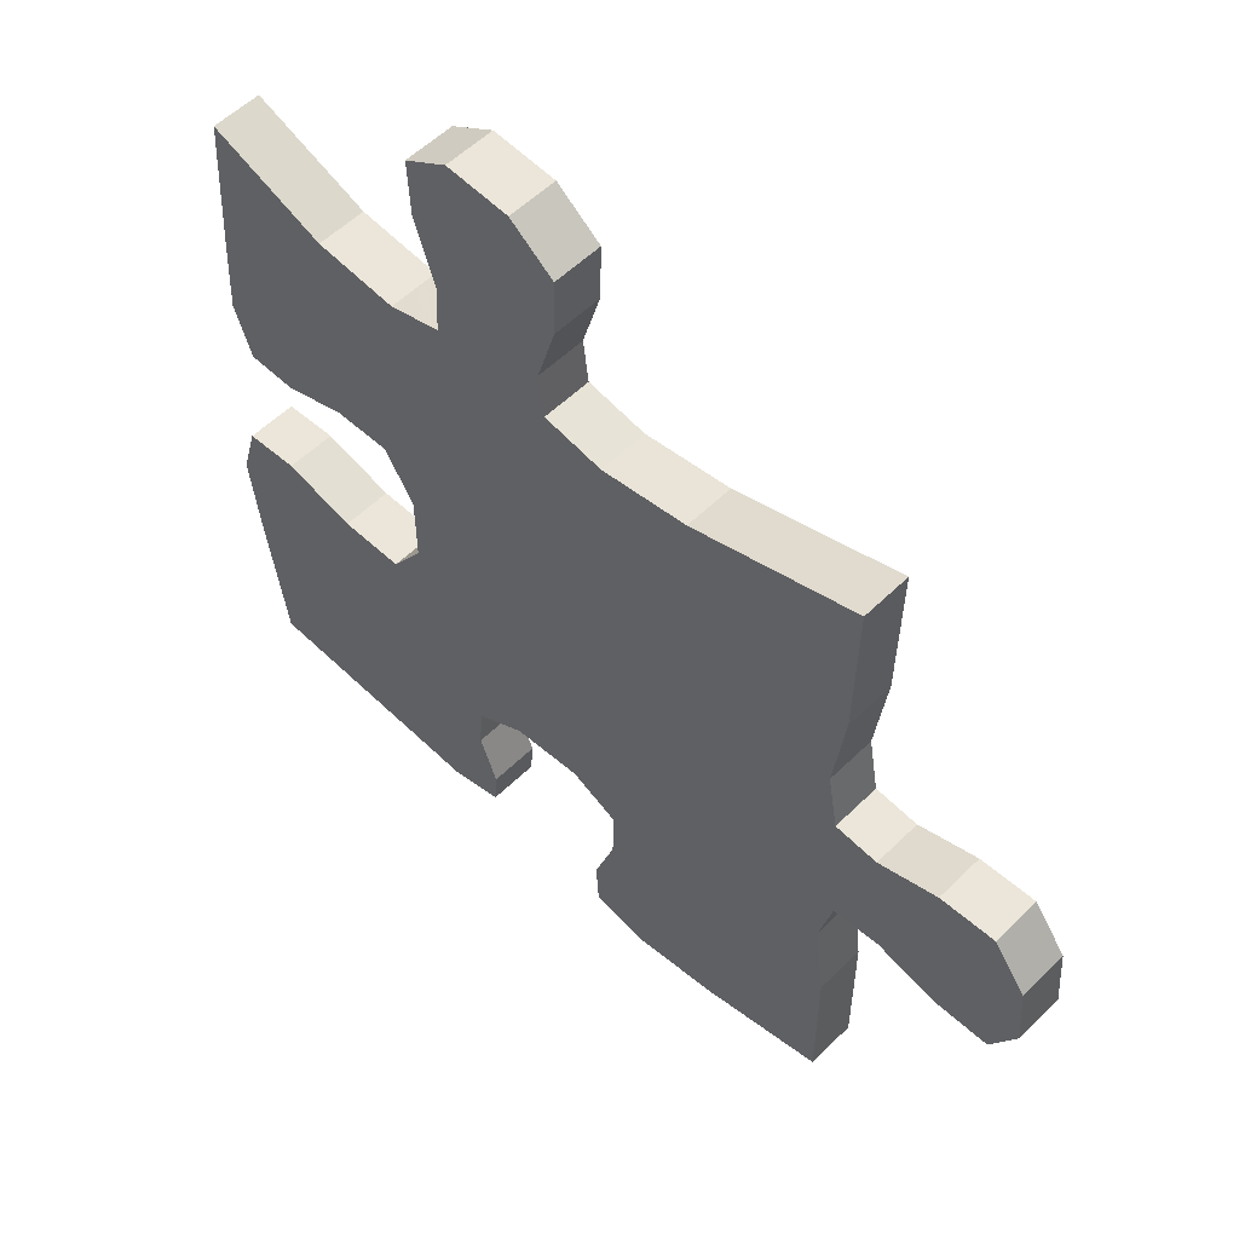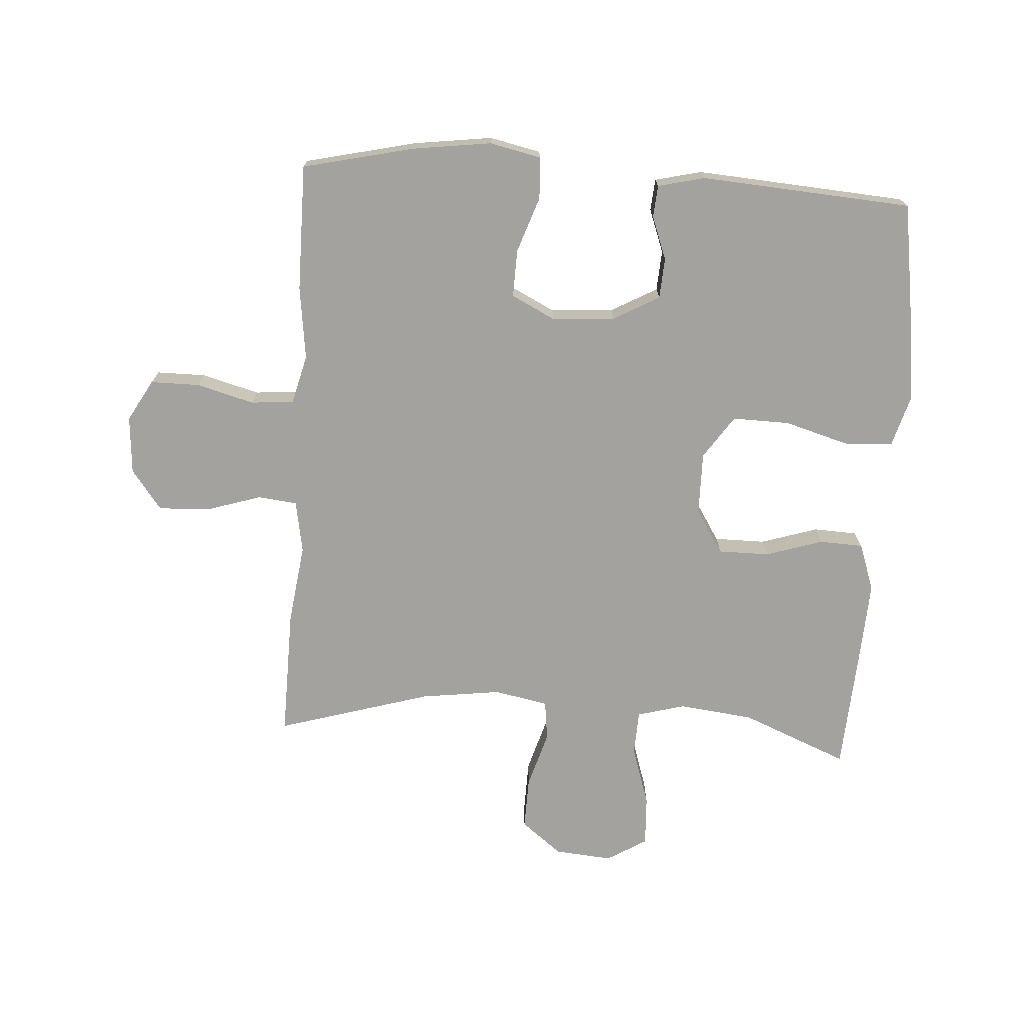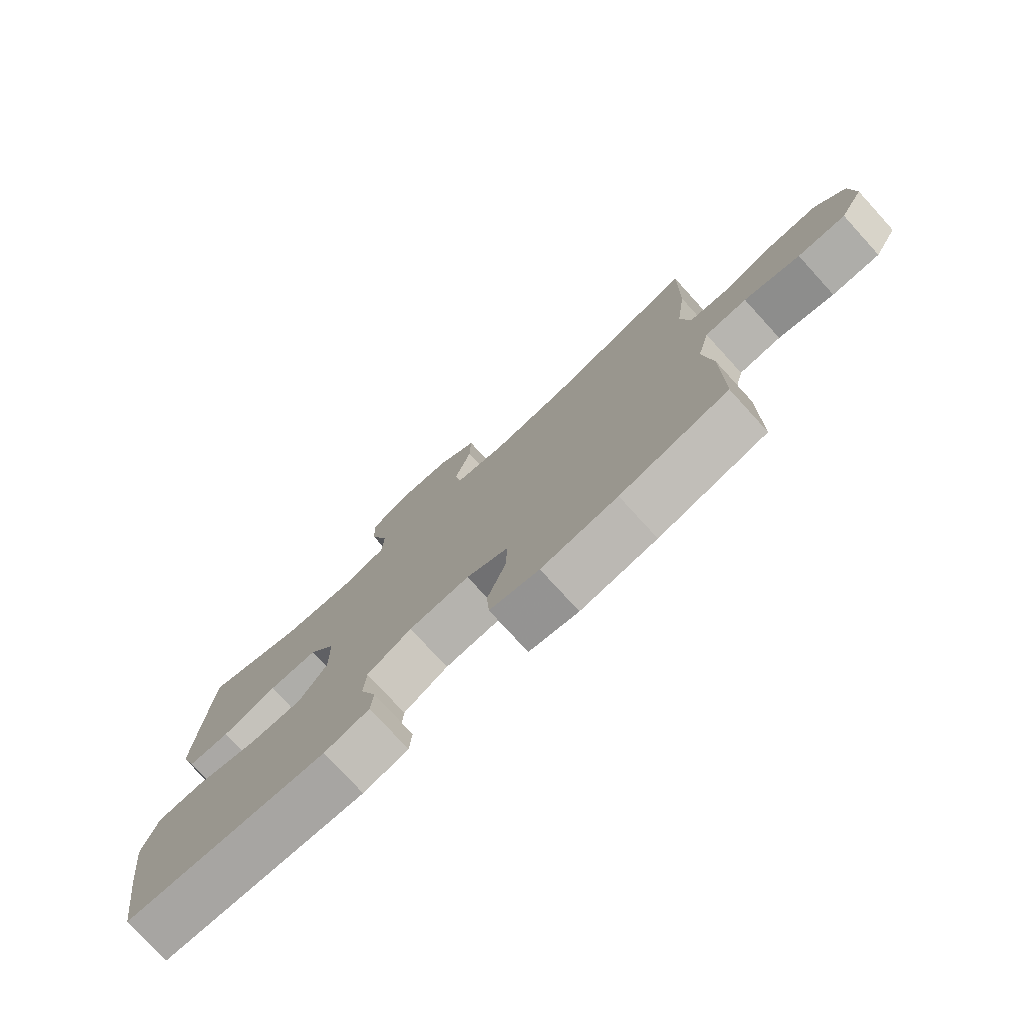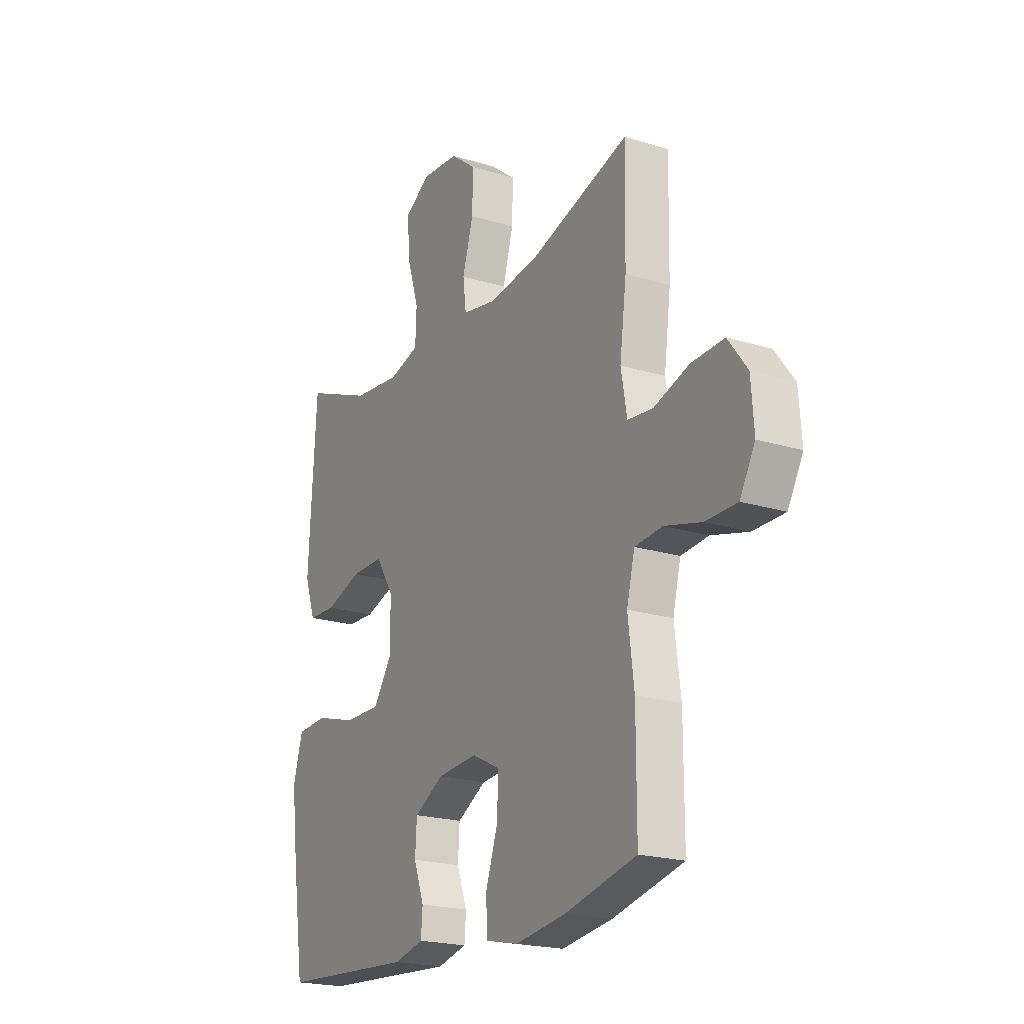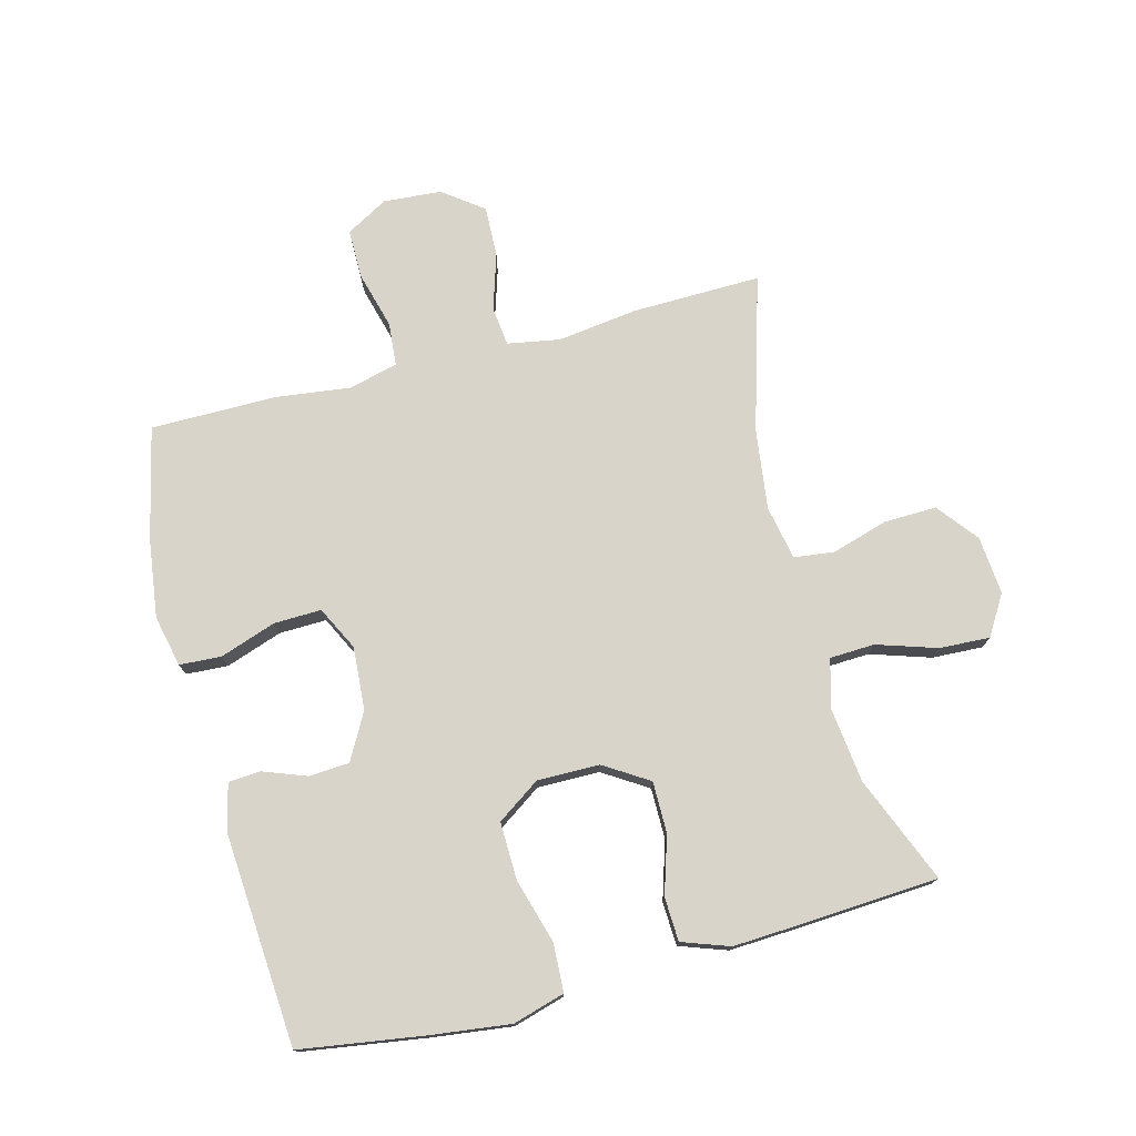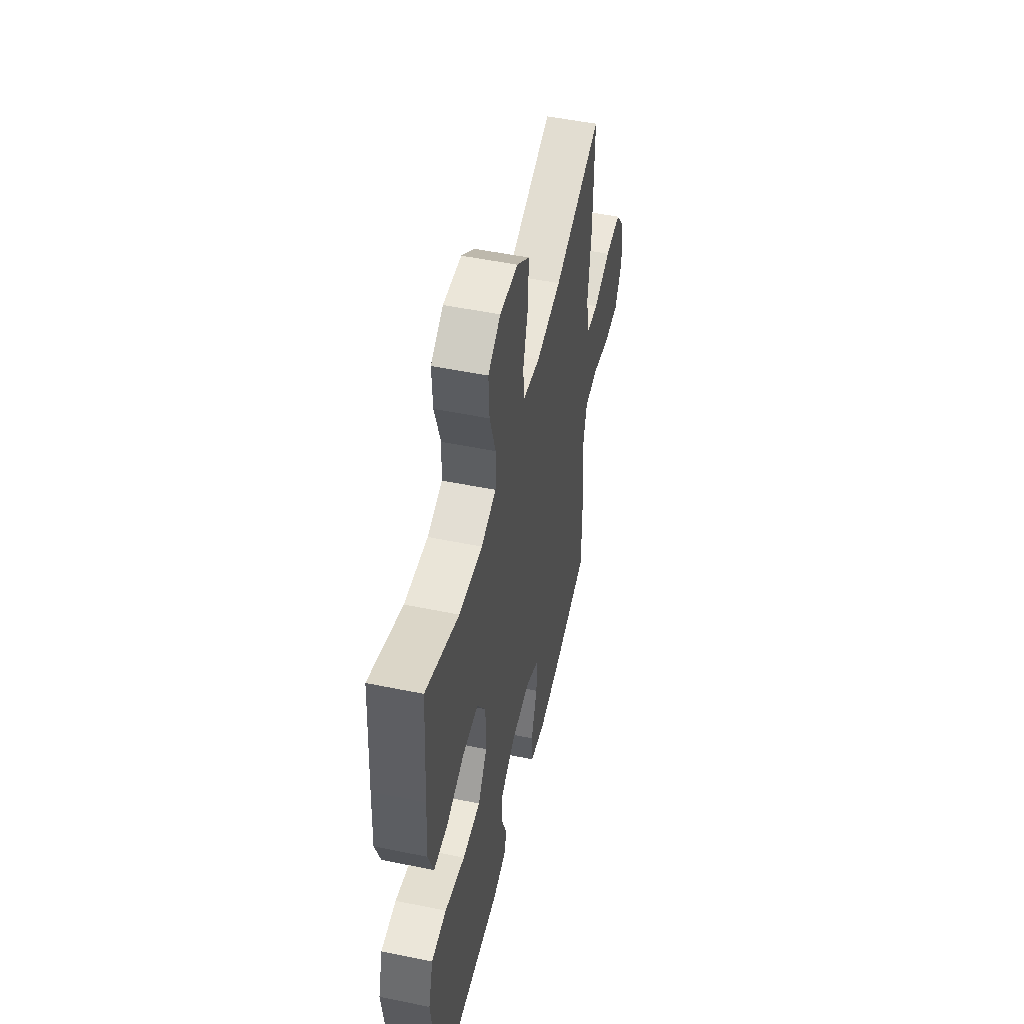
<metadata>
{"format":"obj","ext":"obj","renderer":"f3d","projection":"perspective","resolution":1024,"background":"white","views":[{"elev":54.8,"azim":44.0,"up":"+Z"},{"elev":-72.5,"azim":176.3,"up":"+Y"},{"elev":-77.1,"azim":42.4,"up":"+Z"},{"elev":-20.9,"azim":61.0,"up":"+Z"},{"elev":75.6,"azim":-104.7,"up":"+Y"},{"elev":50.8,"azim":-77.3,"up":"+Z"}]}
</metadata>
<code>
v -0.5 0.07 0.5
v -0.329 0.07 0.43
v -0.209 0.07 0.416
v -0.132 0.07 0.437
v -0.129 0.07 0.509
v -0.16 0.07 0.605
v -0.164 0.07 0.686
v -0.1 0.07 0.725
v -0.007 0.07 0.717
v 0.058 0.07 0.666
v 0.056 0.07 0.582
v 0.029 0.07 0.491
v 0.037 0.07 0.427
v 0.124 0.07 0.41
v 0.253 0.07 0.427
v 0.5 0.07 0.5
v 0.496 0.07 0.293
v 0.479 0.07 0.165
v 0.494 0.07 0.081
v 0.557 0.07 0.074
v 0.646 0.07 0.102
v 0.728 0.07 0.105
v 0.776 0.07 0.041
v 0.783 0.07 -0.052
v 0.745 0.07 -0.119
v 0.666 0.07 -0.119
v 0.574 0.07 -0.094
v 0.505 0.07 -0.1
v 0.485 0.07 -0.179
v 0.5 0.07 -0.297
v 0.5 0.07 -0.5
v 0.321 0.07 -0.541
v 0.195 0.07 -0.558
v 0.113 0.07 -0.54
v 0.109 0.07 -0.473
v 0.14 0.07 -0.383
v 0.142 0.07 -0.307
v 0.072 0.07 -0.272
v -0.029 0.07 -0.279
v -0.103 0.07 -0.32
v -0.107 0.07 -0.385
v -0.081 0.07 -0.455
v -0.085 0.07 -0.506
v -0.16 0.07 -0.524
v -0.5 0.07 -0.5
v -0.53 0.07 -0.302
v -0.546 0.07 -0.174
v -0.522 0.07 -0.091
v -0.445 0.07 -0.087
v -0.341 0.07 -0.117
v -0.249 0.07 -0.119
v -0.202 0.07 -0.05
v -0.203 0.07 0.05
v -0.248 0.07 0.121
v -0.33 0.07 0.121
v -0.422 0.07 0.092
v -0.492 0.07 0.095
v -0.519 0.07 0.171
v -0.513 0.07 0.288
v -0.5 0 0.5
v -0.329 0 0.43
v -0.209 0 0.416
v -0.132 0 0.437
v -0.129 0 0.509
v -0.16 0 0.605
v -0.164 0 0.686
v -0.1 0 0.725
v -0.007 0 0.717
v 0.058 0 0.666
v 0.056 0 0.582
v 0.029 0 0.491
v 0.037 0 0.427
v 0.124 0 0.41
v 0.253 0 0.427
v 0.5 0 0.5
v 0.496 0 0.293
v 0.479 0 0.165
v 0.494 0 0.081
v 0.557 0 0.074
v 0.646 0 0.102
v 0.728 0 0.105
v 0.776 0 0.041
v 0.783 0 -0.052
v 0.745 0 -0.119
v 0.666 0 -0.119
v 0.574 0 -0.094
v 0.505 0 -0.1
v 0.485 0 -0.179
v 0.5 0 -0.297
v 0.5 0 -0.5
v 0.321 0 -0.541
v 0.195 0 -0.558
v 0.113 0 -0.54
v 0.109 0 -0.473
v 0.14 0 -0.383
v 0.142 0 -0.307
v 0.072 0 -0.272
v -0.029 0 -0.279
v -0.103 0 -0.32
v -0.107 0 -0.385
v -0.081 0 -0.455
v -0.085 0 -0.506
v -0.16 0 -0.524
v -0.5 0 -0.5
v -0.53 0 -0.302
v -0.546 0 -0.174
v -0.522 0 -0.091
v -0.445 0 -0.087
v -0.341 0 -0.117
v -0.249 0 -0.119
v -0.202 0 -0.05
v -0.203 0 0.05
v -0.248 0 0.121
v -0.33 0 0.121
v -0.422 0 0.092
v -0.492 0 0.095
v -0.519 0 0.171
v -0.513 0 0.288
f 59 1 2
f 58 59 2
f 57 58 2
f 56 57 2
f 55 56 2
f 54 55 2 3
f 53 54 3 4
f 52 53 4
f 48 49 50
f 47 48 50
f 46 47 50
f 45 46 50
f 44 45 50
f 43 44 50
f 42 43 50
f 41 42 50
f 40 41 50 51
f 39 40 51 52
f 34 35 36
f 33 34 36
f 32 33 36
f 31 32 36
f 30 31 36
f 29 30 36
f 28 29 36 37
f 25 26 27
f 24 25 27
f 23 24 27
f 22 23 27
f 21 22 27
f 20 21 27
f 19 20 27 28
f 28 37 38
f 19 28 38
f 18 19 38
f 38 39 52
f 18 38 52
f 17 18 52
f 16 17 52
f 15 16 52
f 10 11 12
f 9 10 12
f 8 9 12
f 7 8 12
f 6 7 12
f 5 6 12
f 4 5 12 13
f 14 15 52
f 4 13 14 52
f 61 60 118
f 61 118 117
f 61 117 116
f 61 116 115
f 61 115 114
f 62 61 114 113
f 63 62 113 112
f 63 112 111
f 109 108 107
f 109 107 106
f 109 106 105
f 109 105 104
f 109 104 103
f 109 103 102
f 109 102 101
f 109 101 100
f 110 109 100 99
f 111 110 99 98
f 95 94 93
f 95 93 92
f 95 92 91
f 95 91 90
f 95 90 89
f 95 89 88
f 96 95 88 87
f 86 85 84
f 86 84 83
f 86 83 82
f 86 82 81
f 86 81 80
f 86 80 79
f 87 86 79 78
f 97 96 87
f 97 87 78
f 97 78 77
f 111 98 97
f 111 97 77
f 111 77 76
f 111 76 75
f 111 75 74
f 71 70 69
f 71 69 68
f 71 68 67
f 71 67 66
f 71 66 65
f 71 65 64
f 72 71 64 63
f 111 74 73
f 111 73 72 63
f 1 60 61 2
f 2 61 62 3
f 3 62 63 4
f 4 63 64 5
f 5 64 65 6
f 6 65 66 7
f 7 66 67 8
f 8 67 68 9
f 9 68 69 10
f 10 69 70 11
f 11 70 71 12
f 12 71 72 13
f 13 72 73 14
f 14 73 74 15
f 15 74 75 16
f 16 75 76 17
f 17 76 77 18
f 18 77 78 19
f 19 78 79 20
f 20 79 80 21
f 21 80 81 22
f 22 81 82 23
f 23 82 83 24
f 24 83 84 25
f 25 84 85 26
f 26 85 86 27
f 27 86 87 28
f 28 87 88 29
f 29 88 89 30
f 30 89 90 31
f 31 90 91 32
f 32 91 92 33
f 33 92 93 34
f 34 93 94 35
f 35 94 95 36
f 36 95 96 37
f 37 96 97 38
f 38 97 98 39
f 39 98 99 40
f 40 99 100 41
f 41 100 101 42
f 42 101 102 43
f 43 102 103 44
f 44 103 104 45
f 45 104 105 46
f 46 105 106 47
f 47 106 107 48
f 48 107 108 49
f 49 108 109 50
f 50 109 110 51
f 51 110 111 52
f 52 111 112 53
f 53 112 113 54
f 54 113 114 55
f 55 114 115 56
f 56 115 116 57
f 57 116 117 58
f 58 117 118 59
f 59 118 60 1

</code>
